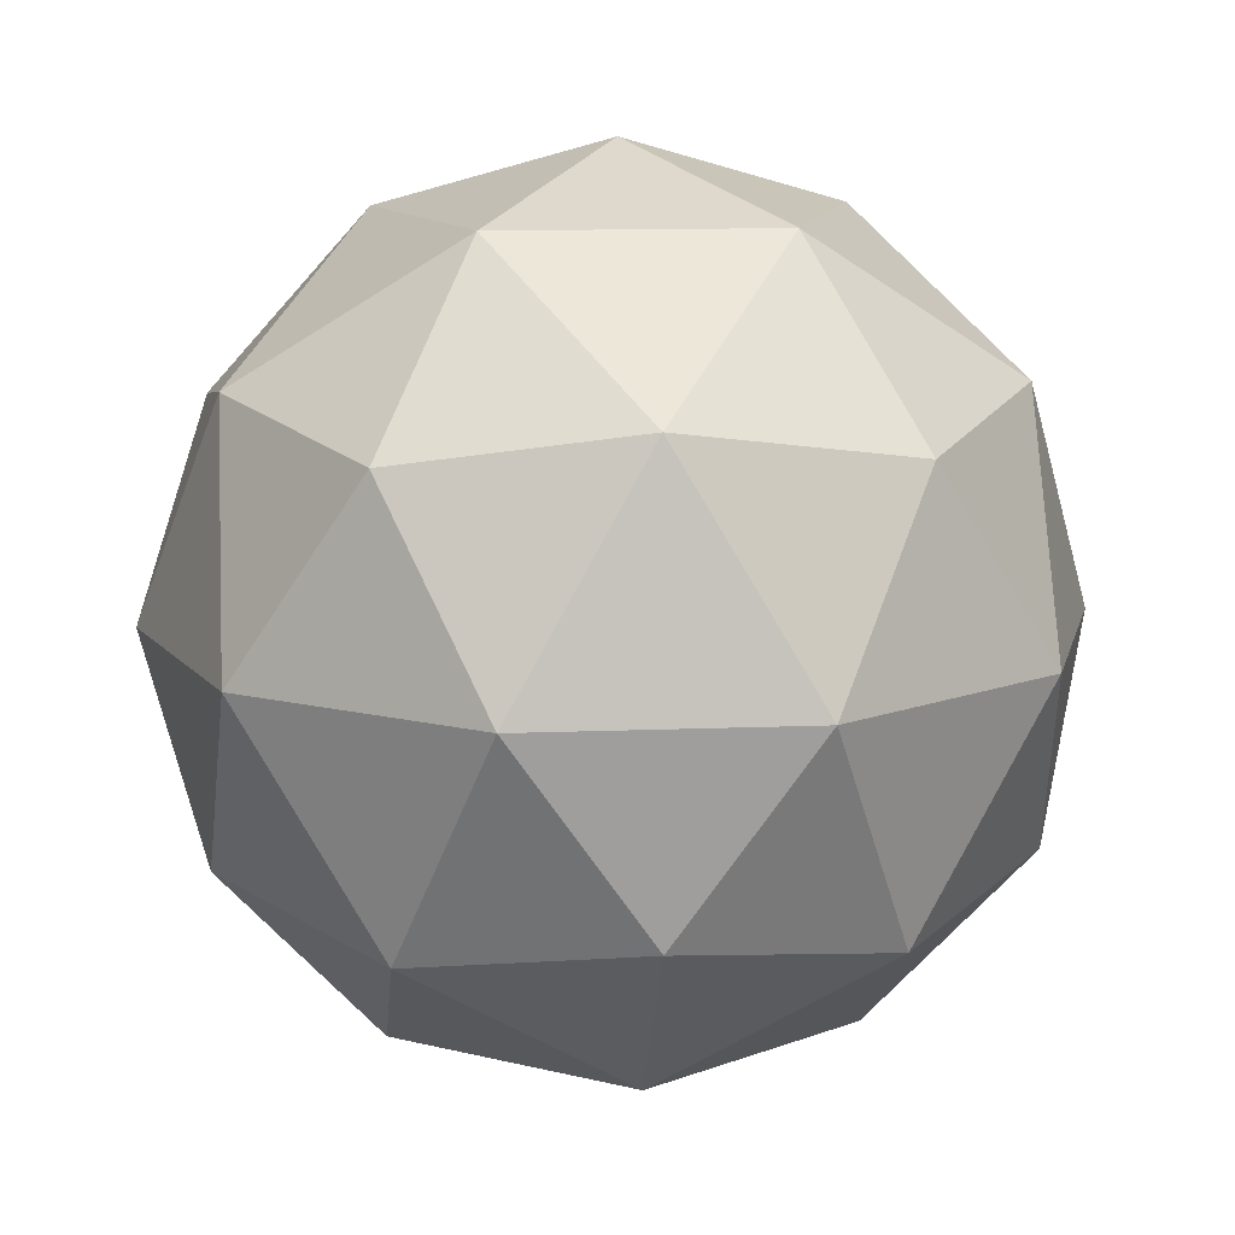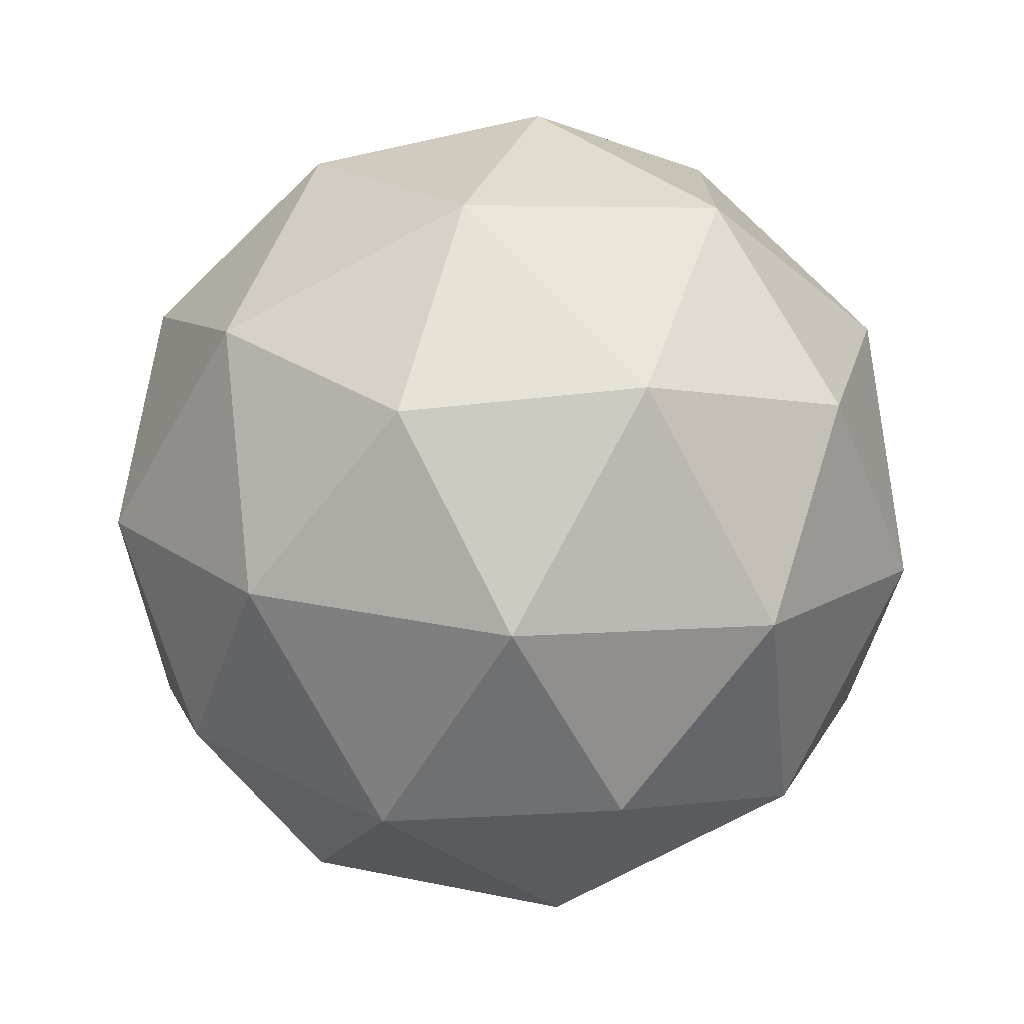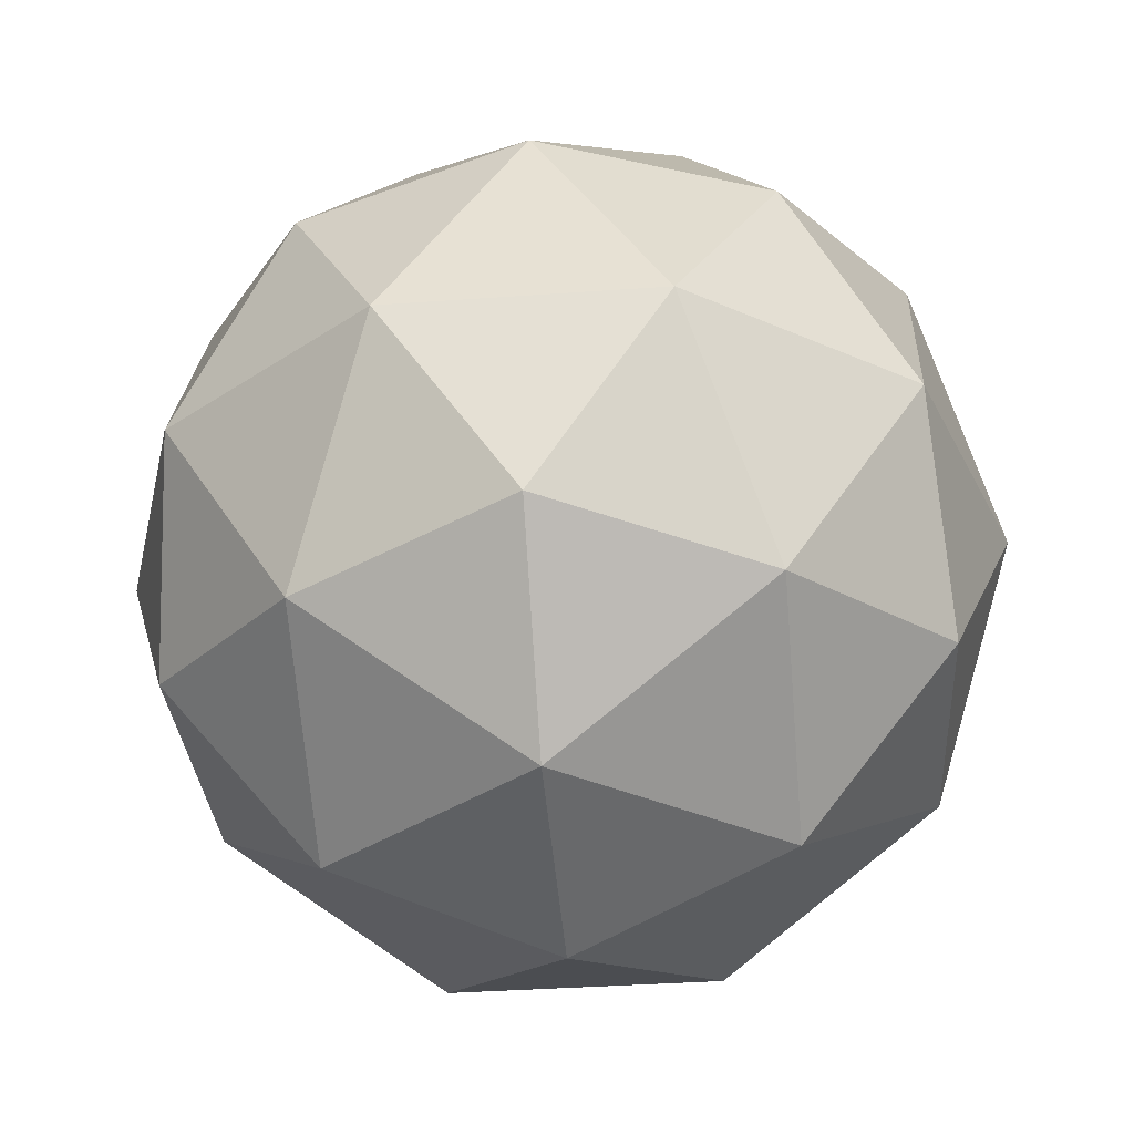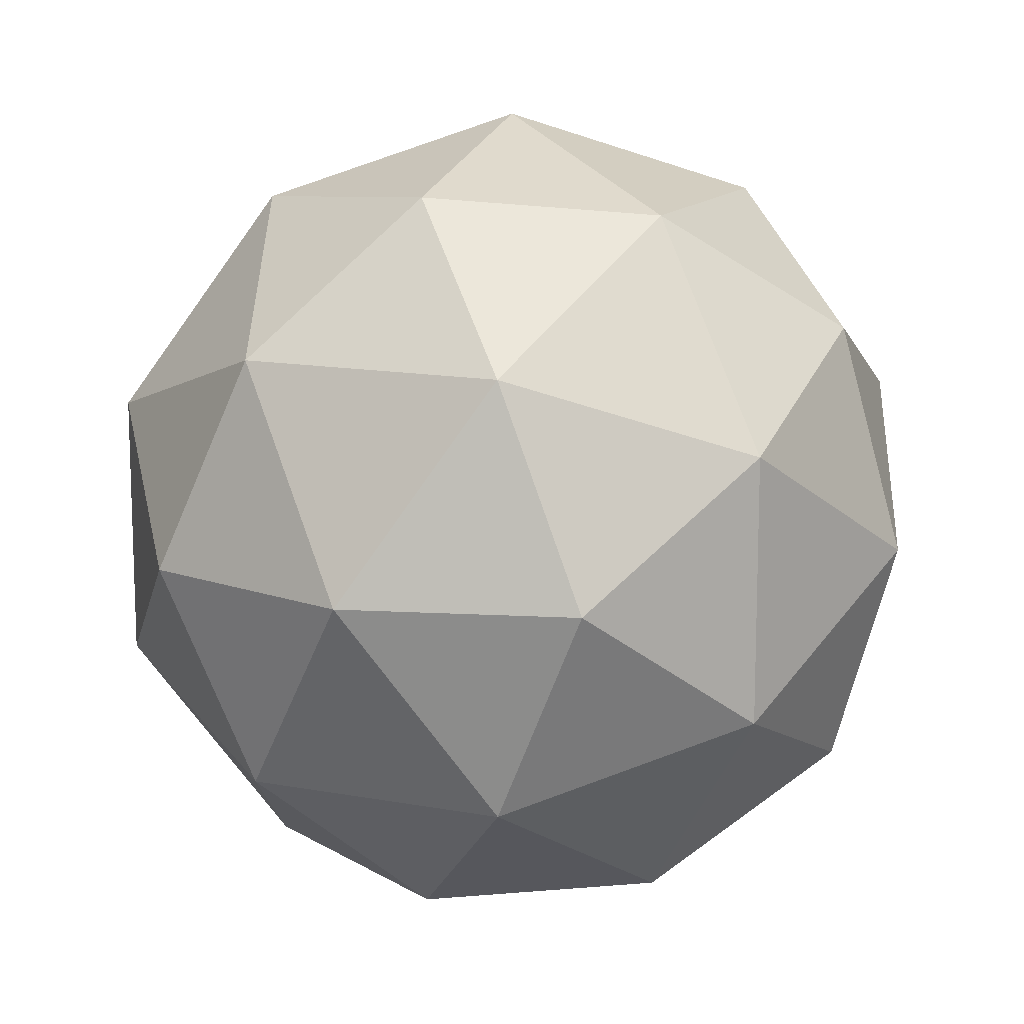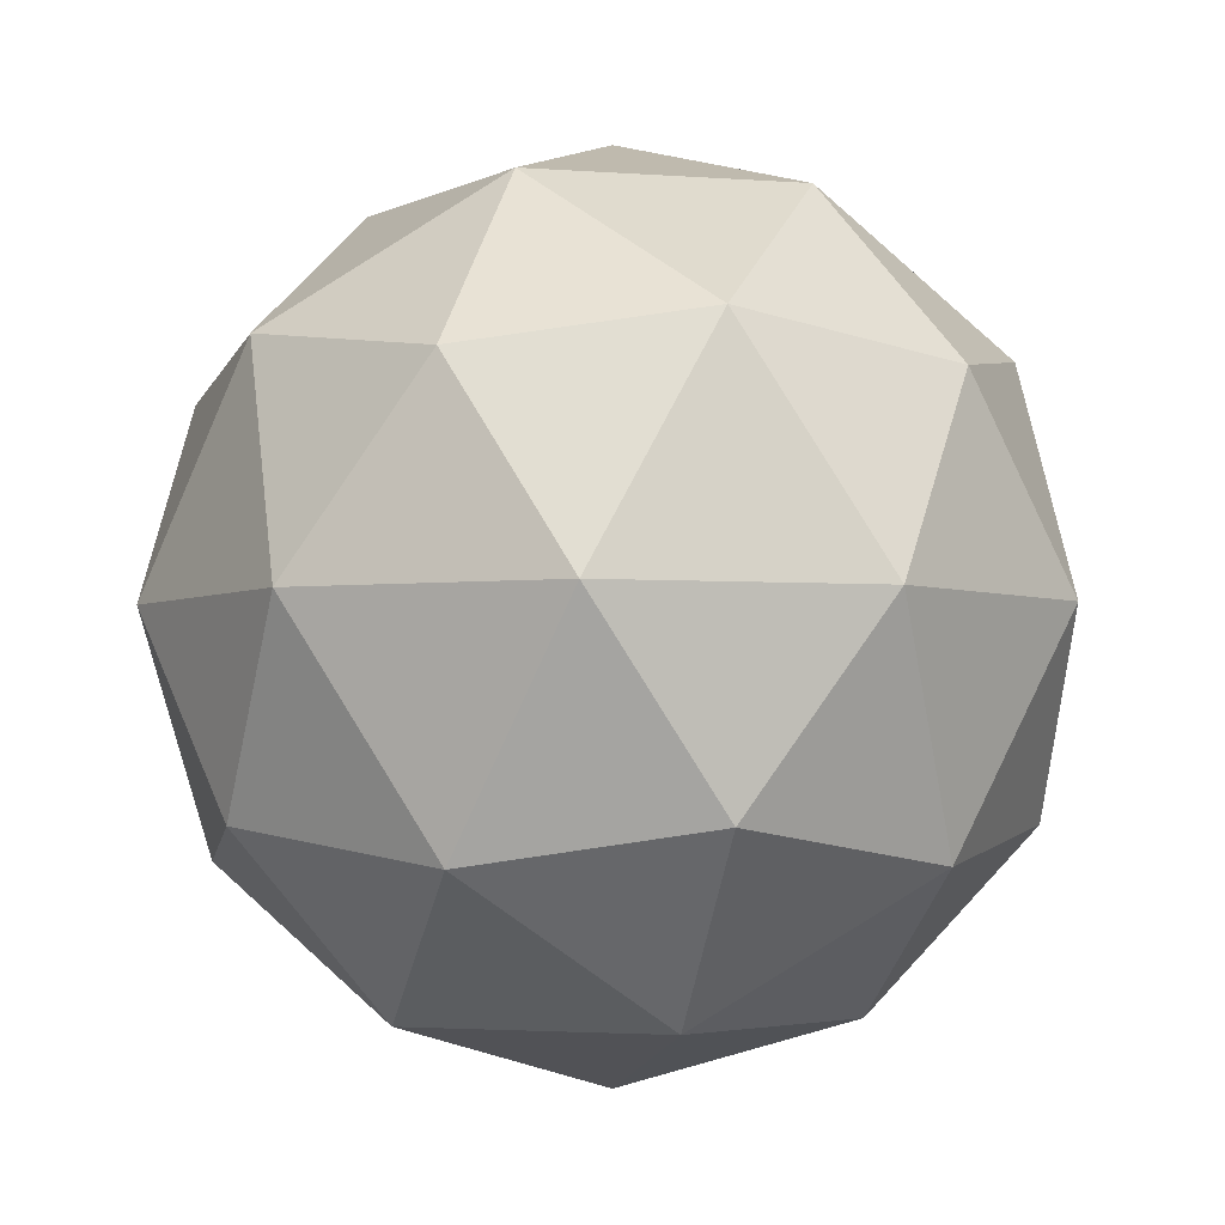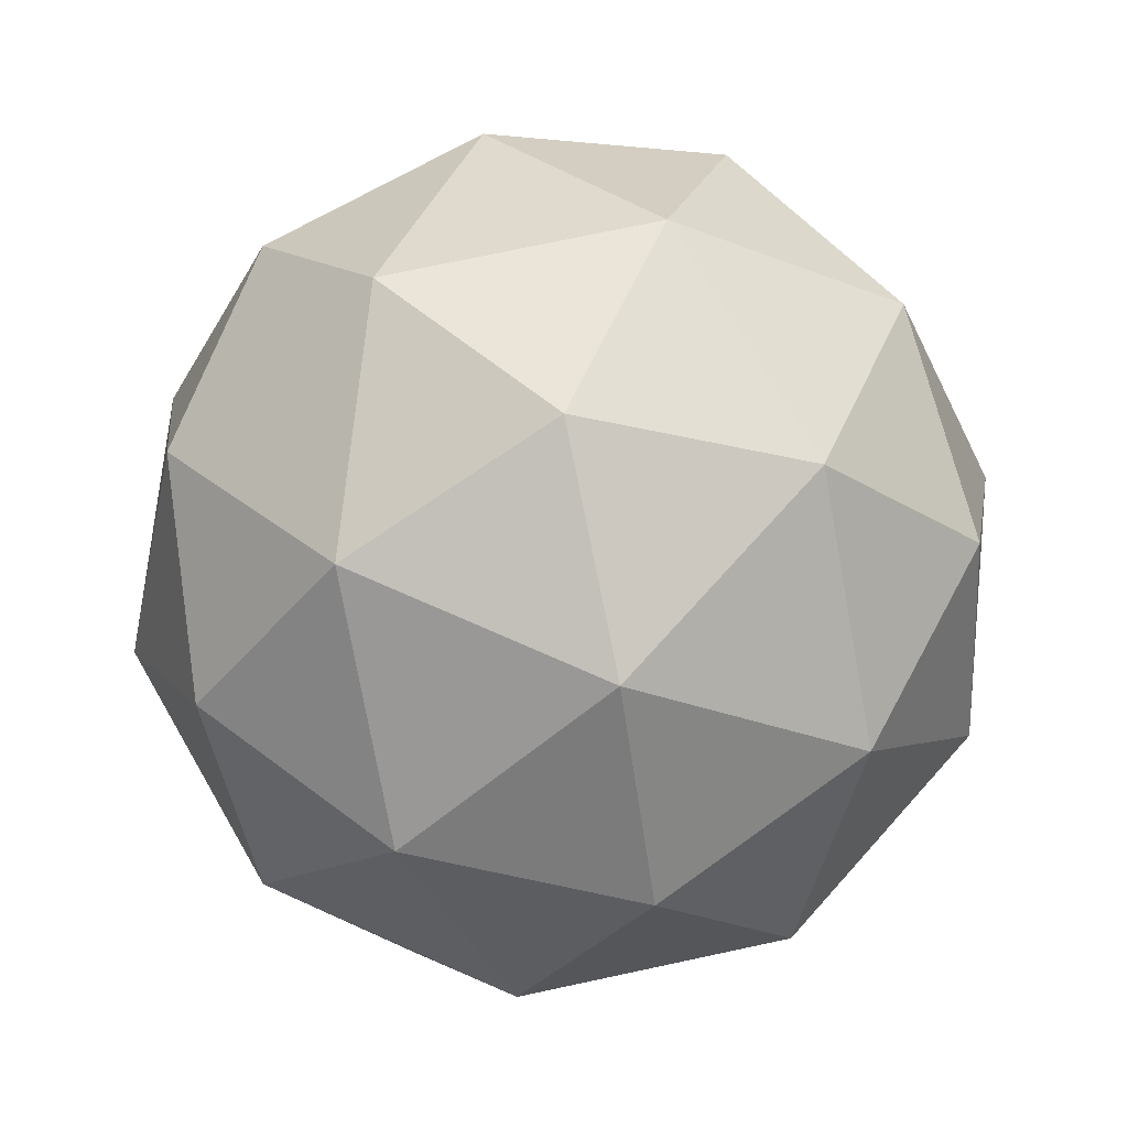
<metadata>
{"format":"obj","ext":"obj","renderer":"f3d","projection":"perspective","resolution":1024,"background":"white","views":[{"elev":12.3,"azim":-167.5,"up":"+Y"},{"elev":-74.4,"azim":-3.6,"up":"+Z"},{"elev":-35.3,"azim":-12.5,"up":"+Y"},{"elev":13.4,"azim":-8.7,"up":"+Z"},{"elev":-3.5,"azim":111.4,"up":"+Y"},{"elev":72.8,"azim":5.9,"up":"+Y"}]}
</metadata>
<code>
g itembox-SKP--ef_hatenas
v 68.4 68.62 -2.363
v -68.84 -68.62 -2.363
v 68.4 -68.62 -2.363
v -68.84 68.62 -2.363
f 1 2 3
f 2 1 4
g itembox-SKP--ef_rainbows
v -111 0 36.08
v -80.34 -61.38 58.37
v -68.62 0 94.45
v -111 0 -36.08
v -104.4 -52.21 -0
v -111 0 36.08
v -0 0 116.7
v 30.69 -61.38 94.45
v 68.62 0 94.45
v 32.27 52.21 99.31
v -0 0 116.7
v 68.62 0 94.45
v -30.69 61.38 94.45
v -0 0 116.7
v 32.27 52.21 99.31
v 80.34 61.38 58.37
v 32.27 52.21 99.31
v 68.62 0 94.45
v 68.62 0 94.45
v 30.69 -61.38 94.45
v 84.48 -52.21 61.37
v -18.97 -99.31 58.37
v -32.27 -52.21 99.31
v -80.34 -61.38 58.37
v -0 0 116.7
v -32.27 -52.21 99.31
v 30.69 -61.38 94.45
v -0 -116.7 -0
v -18.97 -99.31 58.37
v -61.38 -99.31 -0
v 49.65 -99.31 36.07
v -0 -116.7 -0
v 49.65 -99.31 -36.07
v 99.31 -61.38 -0
v 111 0 36.08
v 84.48 -52.21 61.37
v 99.31 -61.38 -0
v 49.65 -99.31 36.07
v 49.65 -99.31 -36.07
v 84.48 -52.21 -61.37
v 99.31 -61.38 -0
v 49.65 -99.31 -36.07
v 84.48 -52.21 -61.37
v 111 0 -36.08
v 99.31 -61.38 -0
v 84.48 -52.21 -61.37
v 49.65 -99.31 -36.07
v 30.69 -61.38 -94.45
v 49.65 -99.31 -36.07
v -0 -116.7 -0
v -18.97 -99.31 -58.37
v -18.97 -99.31 58.37
v -80.34 -61.38 58.37
v -61.38 -99.31 -0
v -68.62 0 94.45
v -80.34 -61.38 58.37
v -32.27 -52.21 99.31
v -61.38 -99.31 -0
v -80.34 -61.38 58.37
v -104.4 -52.21 -0
v -80.34 -61.38 -58.37
v -61.38 -99.31 -0
v -104.4 -52.21 -0
v -104.4 -52.21 -0
v -80.34 -61.38 58.37
v -111 0 36.08
v -0 -116.7 -0
v -61.38 -99.31 -0
v -18.97 -99.31 -58.37
v -18.97 -99.31 -58.37
v -61.38 -99.31 -0
v -80.34 -61.38 -58.37
v -80.34 -61.38 -58.37
v -104.4 -52.21 -0
v -111 0 -36.08
v -18.97 -99.31 -58.37
v -80.34 -61.38 -58.37
v -32.27 -52.21 -99.31
v -32.27 -52.21 -99.31
v 30.69 -61.38 -94.45
v -18.97 -99.31 -58.37
v -68.62 0 -94.45
v -32.27 -52.21 -99.31
v -80.34 -61.38 -58.37
v 49.65 -99.31 -36.07
v -18.97 -99.31 -58.37
v 30.69 -61.38 -94.45
v -0 0 -116.7
v 30.69 -61.38 -94.45
v -32.27 -52.21 -99.31
v 68.62 0 -94.45
v 84.48 -52.21 -61.37
v 30.69 -61.38 -94.45
v -68.62 0 -94.45
v -80.34 -61.38 -58.37
v -111 0 -36.08
v -68.62 0 -94.45
v -111 0 -36.08
v -84.48 52.21 -61.37
v -30.69 61.38 -94.45
v -68.62 0 -94.45
v -84.48 52.21 -61.37
v -84.48 52.21 -61.37
v -111 0 -36.08
v -99.31 61.38 -0
v 68.62 0 -94.45
v 30.69 -61.38 -94.45
v -0 0 -116.7
v 32.27 52.21 -99.31
v 68.62 0 -94.45
v -0 0 -116.7
v 80.34 61.38 -58.37
v 68.62 0 -94.45
v 32.27 52.21 -99.31
v -30.69 61.38 -94.45
v 32.27 52.21 -99.31
v -0 0 -116.7
v 111 0 36.08
v 80.34 61.38 58.37
v 68.62 0 94.45
v 61.38 99.31 -0
v 80.34 61.38 58.37
v 104.4 52.21 -0
v 80.34 61.38 58.37
v 18.97 99.31 58.37
v 32.27 52.21 99.31
v -30.69 61.38 94.45
v -68.62 0 94.45
v -0 0 116.7
v 18.97 99.31 58.37
v -30.69 61.38 94.45
v 32.27 52.21 99.31
v -30.69 61.38 94.45
v -49.65 99.31 36.07
v -84.48 52.21 61.37
v -111 0 -36.08
v -111 0 36.08
v -99.31 61.38 -0
v -99.31 61.38 -0
v -84.48 52.21 61.37
v -49.65 99.31 36.07
v -84.48 52.21 -61.37
v -99.31 61.38 -0
v -49.65 99.31 -36.07
v -30.69 61.38 -94.45
v -0 0 -116.7
v -68.62 0 -94.45
v -30.69 61.38 -94.45
v -84.48 52.21 -61.37
v -49.65 99.31 -36.07
v 18.97 99.31 -58.37
v 32.27 52.21 -99.31
v -30.69 61.38 -94.45
v 68.62 0 -94.45
v 80.34 61.38 -58.37
v 111 0 -36.08
v 80.34 61.38 -58.37
v 32.27 52.21 -99.31
v 18.97 99.31 -58.37
v 80.34 61.38 -58.37
v 61.38 99.31 -0
v 104.4 52.21 -0
v 80.34 61.38 58.37
v 61.38 99.31 -0
v 18.97 99.31 58.37
v 61.38 99.31 -0
v -0 116.7 -0
v 18.97 99.31 58.37
v 18.97 99.31 58.37
v -0 116.7 -0
v -49.65 99.31 36.07
v 61.38 99.31 -0
v 18.97 99.31 -58.37
v -0 116.7 -0
v 18.97 99.31 58.37
v -49.65 99.31 36.07
v -30.69 61.38 94.45
v -0 116.7 -0
v -49.65 99.31 -36.07
v -49.65 99.31 36.07
v -49.65 99.31 -36.07
v -99.31 61.38 -0
v -49.65 99.31 36.07
v 18.97 99.31 -58.37
v -49.65 99.31 -36.07
v -0 116.7 -0
v 18.97 99.31 -58.37
v -30.69 61.38 -94.45
v -49.65 99.31 -36.07
v 80.34 61.38 -58.37
v 18.97 99.31 -58.37
v 61.38 99.31 -0
v 111 0 -36.08
v 111 0 36.08
v 99.31 -61.38 -0
v 111 0 -36.08
v 104.4 52.21 -0
v 111 0 36.08
v 80.34 61.38 -58.37
v 104.4 52.21 -0
v 111 0 -36.08
v 104.4 52.21 -0
v 80.34 61.38 58.37
v 111 0 36.08
v 68.62 0 -94.45
v 111 0 -36.08
v 84.48 -52.21 -61.37
v 111 0 36.08
v 68.62 0 94.45
v 84.48 -52.21 61.37
v -68.62 0 94.45
v -32.27 -52.21 99.31
v -0 0 116.7
v 84.48 -52.21 61.37
v 30.69 -61.38 94.45
v 49.65 -99.31 36.07
v 99.31 -61.38 -0
v 84.48 -52.21 61.37
v 49.65 -99.31 36.07
v 49.65 -99.31 36.07
v 30.69 -61.38 94.45
v -18.97 -99.31 58.37
v -32.27 -52.21 99.31
v -18.97 -99.31 58.37
v 30.69 -61.38 94.45
v 49.65 -99.31 36.07
v -18.97 -99.31 58.37
v -0 -116.7 -0
v -99.31 61.38 -0
v -111 0 36.08
v -84.48 52.21 61.37
v -30.69 61.38 94.45
v -84.48 52.21 61.37
v -68.62 0 94.45
v -0 0 -116.7
v -32.27 -52.21 -99.31
v -68.62 0 -94.45
v -111 0 36.08
v -68.62 0 94.45
v -84.48 52.21 61.37
f 5 6 7
f 8 9 10
f 11 12 13
f 14 15 16
f 17 18 19
f 20 21 22
f 23 24 25
f 26 27 28
f 29 30 31
f 32 33 34
f 35 36 37
f 38 39 40
f 41 42 43
f 44 45 46
f 47 48 49
f 50 51 52
f 53 54 55
f 56 57 58
f 59 60 61
f 62 63 64
f 65 66 67
f 68 69 70
f 71 72 73
f 74 75 76
f 77 78 79
f 80 81 82
f 83 84 85
f 86 87 88
f 89 90 91
f 92 93 94
f 95 96 97
f 98 99 100
f 101 102 103
f 104 105 106
f 107 108 109
f 110 111 112
f 113 114 115
f 116 117 118
f 119 120 121
f 122 123 124
f 125 126 127
f 128 129 130
f 131 132 133
f 134 135 136
f 137 138 139
f 140 141 142
f 143 144 145
f 146 147 148
f 149 150 151
f 152 153 154
f 155 156 157
f 158 159 160
f 161 162 163
f 164 165 166
f 167 168 169
f 170 171 172
f 173 174 175
f 176 177 178
f 179 180 181
f 182 183 184
f 185 186 187
f 188 189 190
f 191 192 193
f 194 195 196
f 197 198 199
f 200 201 202
f 203 204 205
f 206 207 208
f 209 210 211
f 212 213 214
f 215 216 217
f 218 219 220
f 221 222 223
f 224 225 226
f 227 228 229
f 230 231 232
f 233 234 235
f 236 237 238
f 239 240 241
f 242 243 244

</code>
